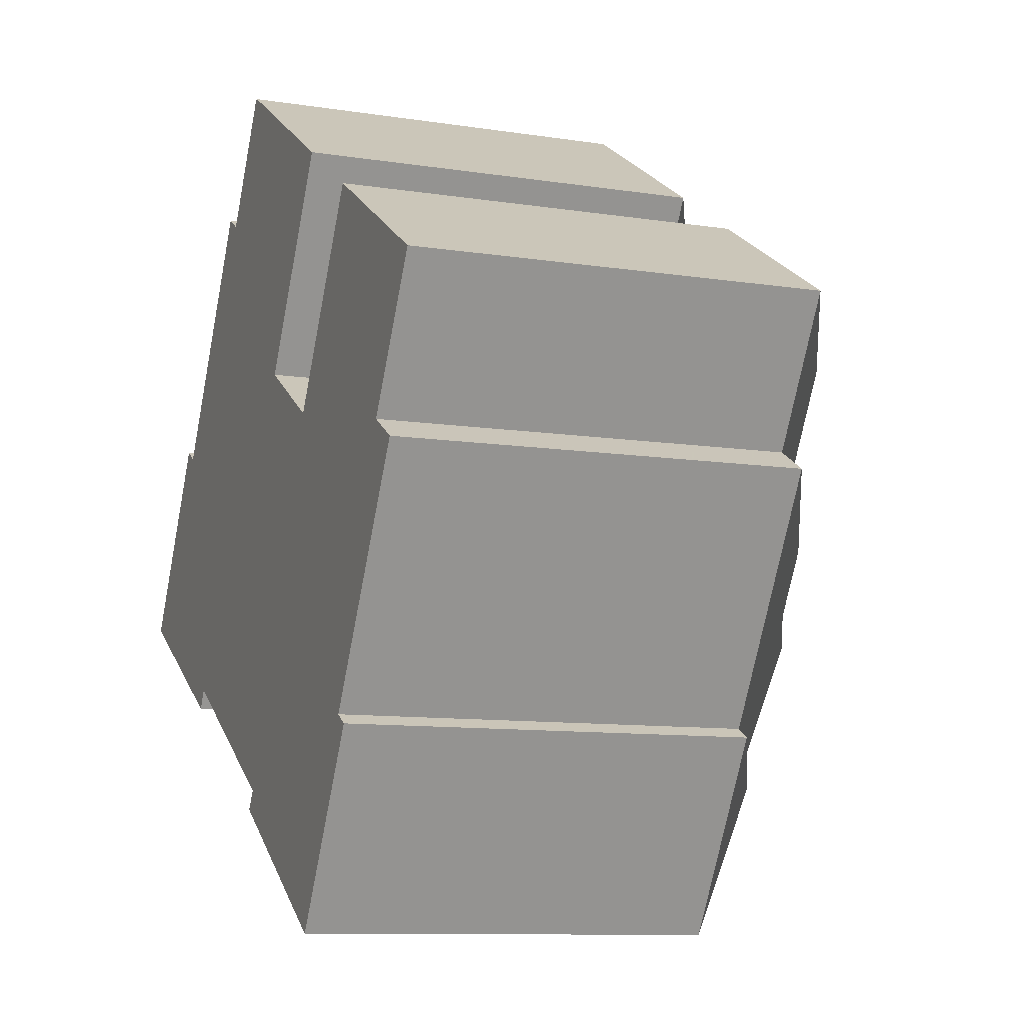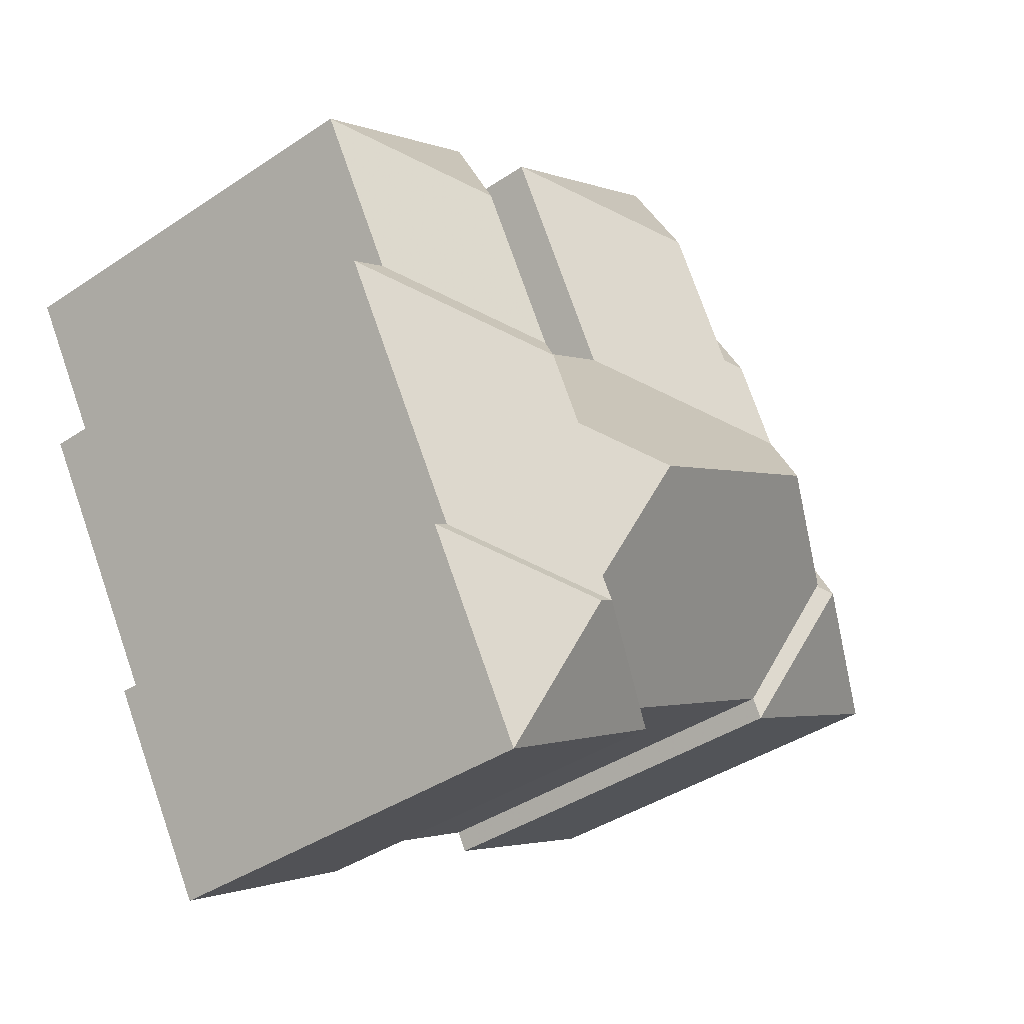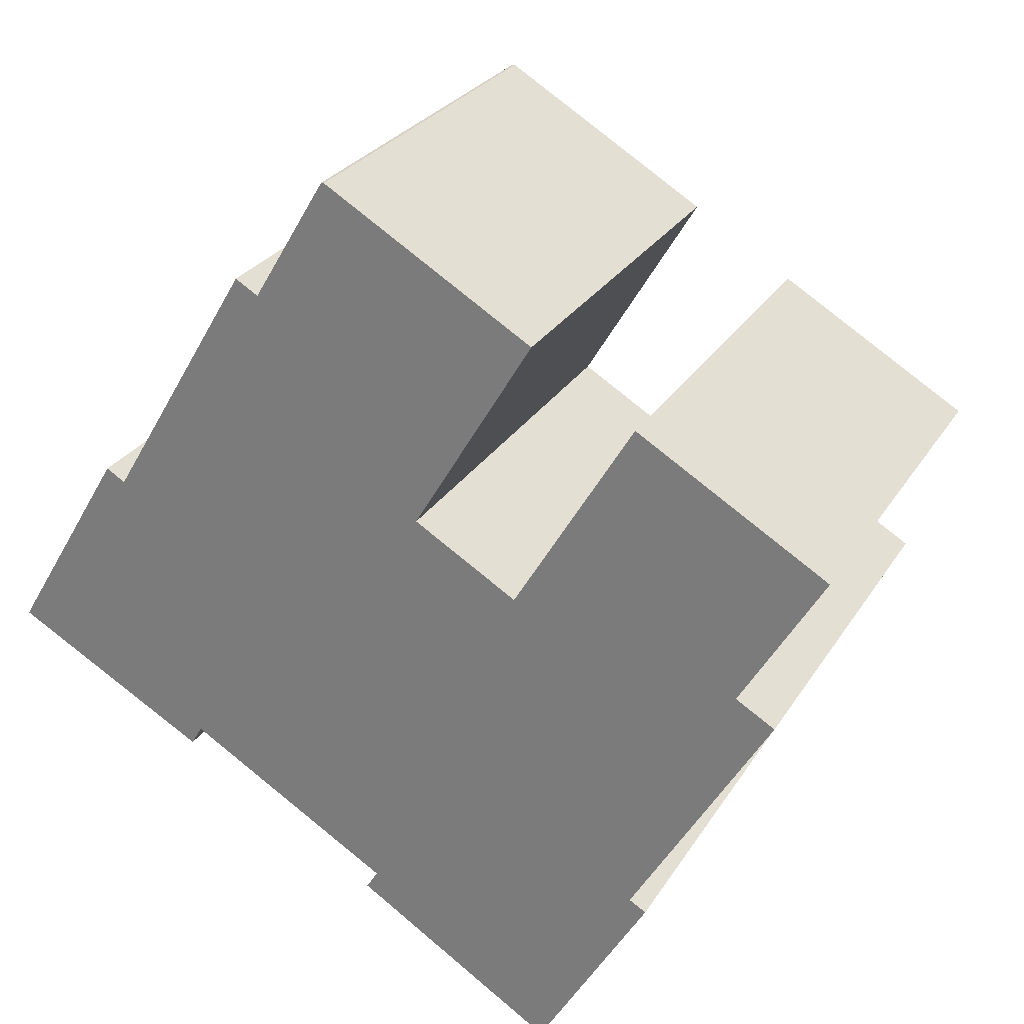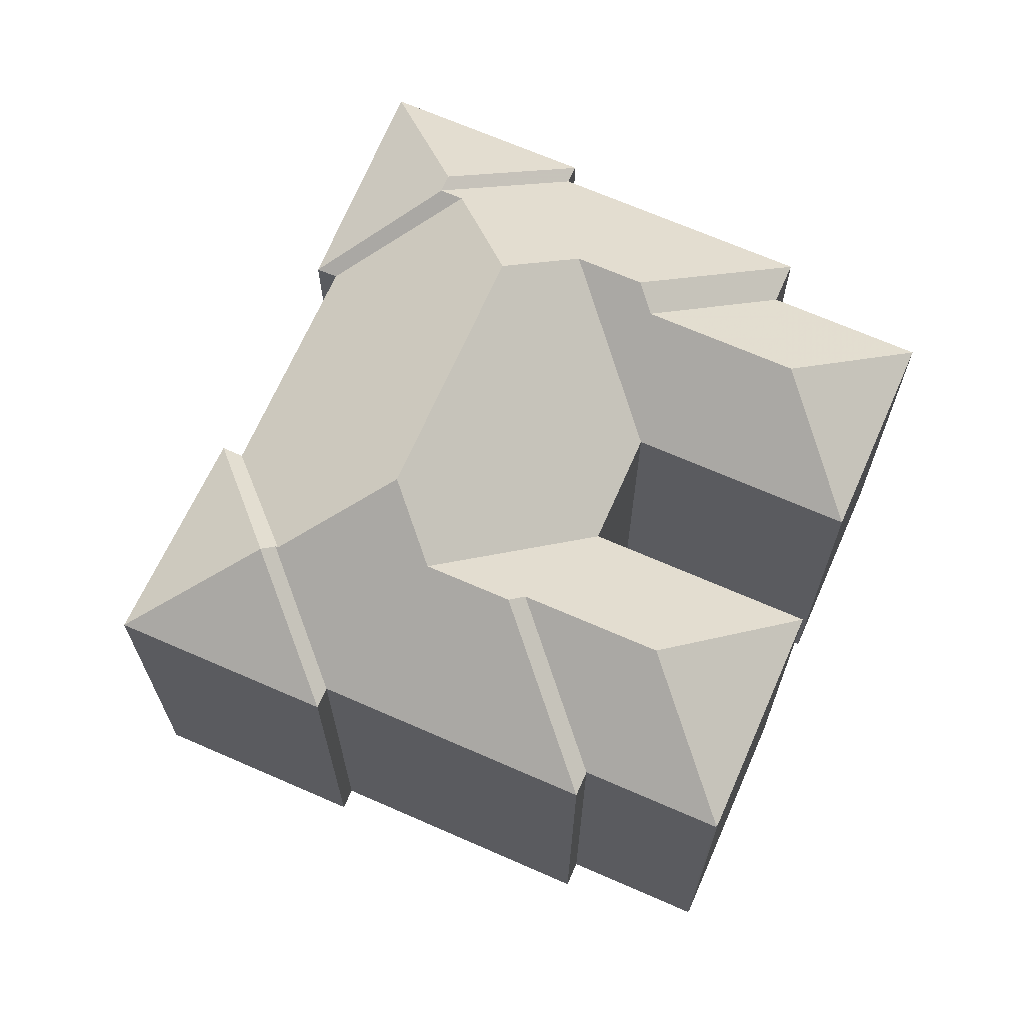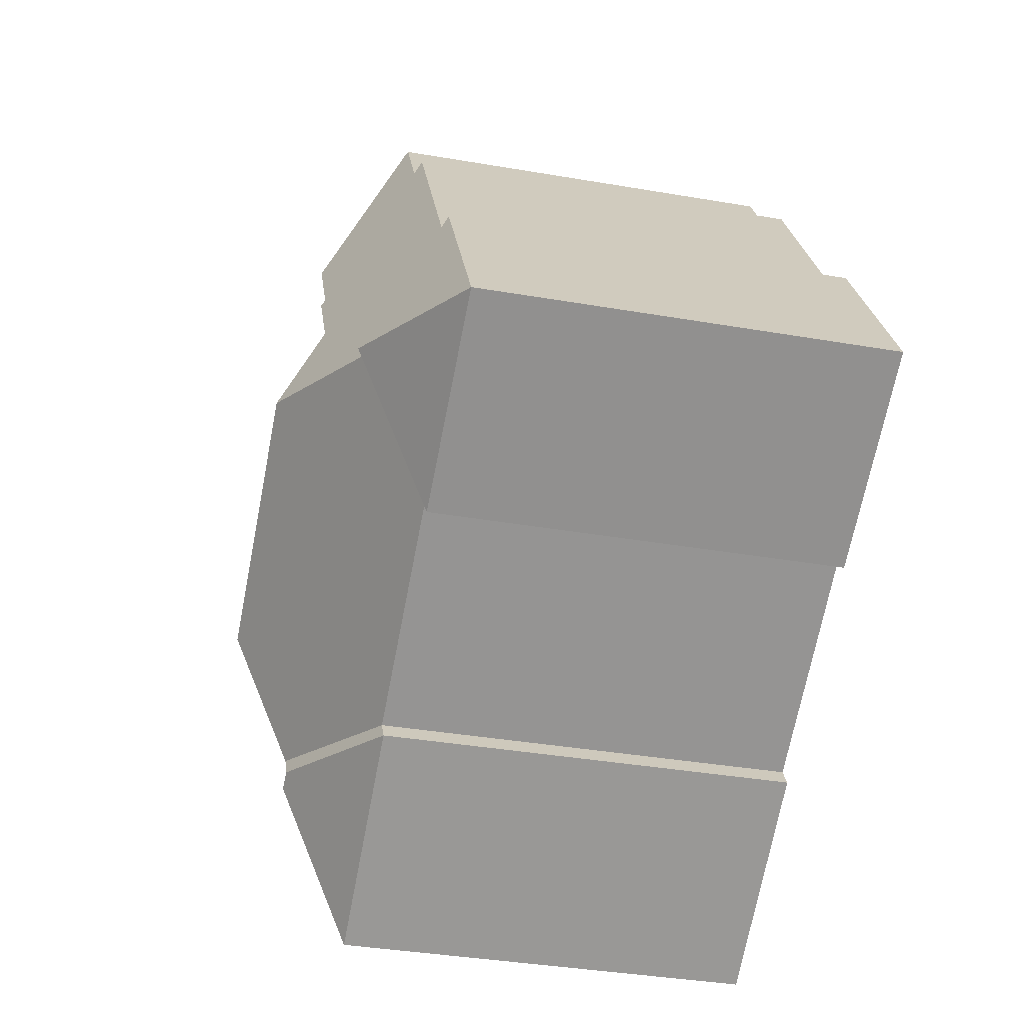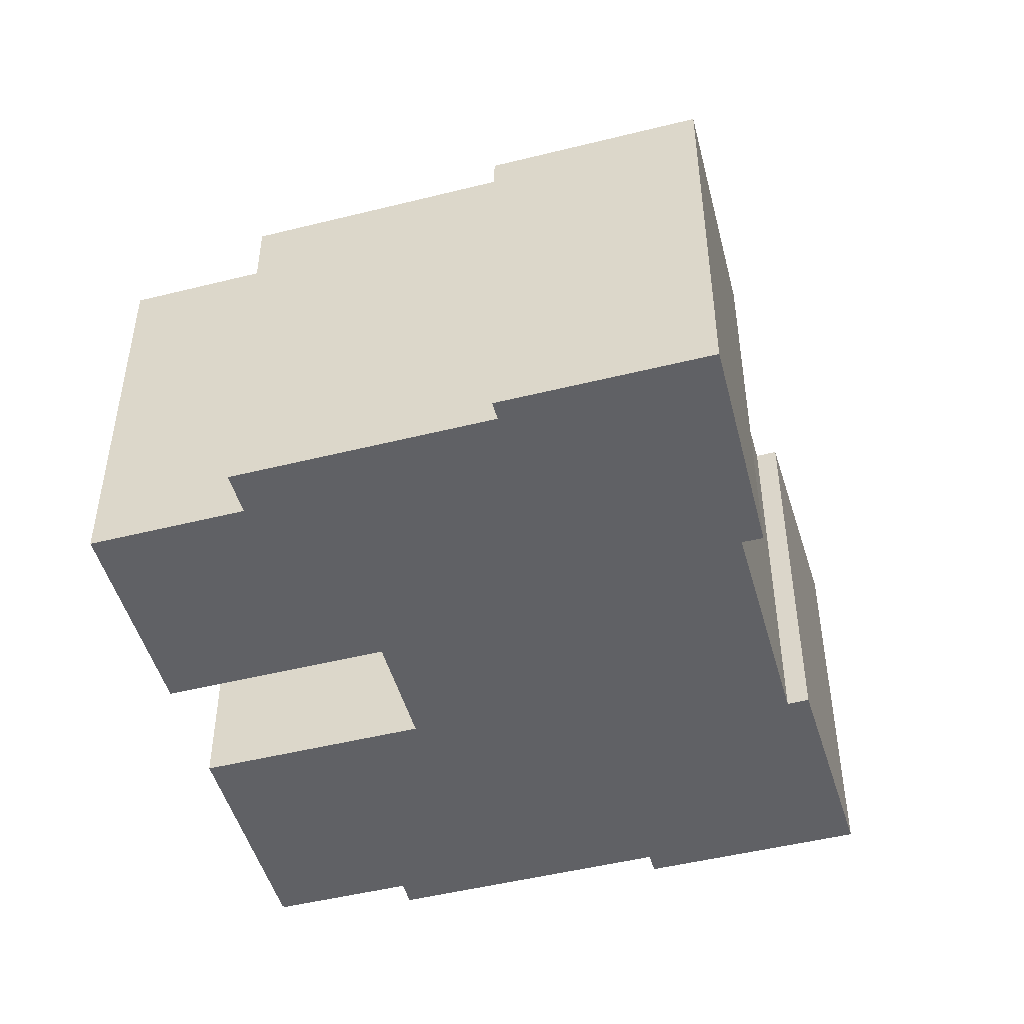
<metadata>
{"format":"obj","ext":"obj","renderer":"f3d","projection":"perspective","resolution":1024,"background":"white","views":[{"elev":-10.1,"azim":68.3,"up":"+Z"},{"elev":-39.5,"azim":129.9,"up":"+Z"},{"elev":26.8,"azim":25.1,"up":"+Z"},{"elev":68.2,"azim":-35.5,"up":"+Y"},{"elev":-36.6,"azim":-102.7,"up":"+Z"},{"elev":-48.8,"azim":136.3,"up":"+Y"}]}
</metadata>
<code>
v -5.565 -0.01378 2.847
v -5.609 0.008633 2.835
v -5.614 0.008565 2.838
v -5.57 -0.01378 2.85
v -5.598 -0.01378 2.791
v -5.658 -0.01378 2.828
v -5.614 0.008594 2.838
v -5.654 -0.01378 2.834
v -5.61 0.008541 2.845
v -5.726 0.007063 2.911
v -5.687 0.02692 2.921
v -5.619 0.02692 2.88
v -5.715 -0.01378 2.87
v -5.718 -0.01378 2.864
v -5.731 0.009384 2.909
v -5.726 0.007068 2.911
v -5.777 -0.01378 2.897
v -5.731 0.009385 2.909
v -5.742 -0.01378 2.955
v -5.737 -0.01378 2.951
v -5.693 0.01446 2.946
v -5.679 0.01447 2.969
v -5.693 -0.01378 3.024
v -5.687 -0.01378 3.02
v -5.674 0.01174 2.97
v -5.665 -0.01378 3.056
v -5.664 -0.01307 3.055
v -5.652 0.01172 3.007
v -5.664 -0.01378 3.056
v -5.602 -0.01378 3.019
v -5.638 -0.01378 2.959
v -5.607 -0.01378 2.941
v -5.594 0.01393 2.887
v -5.583 0.01393 2.905
v -5.528 -0.01378 2.919
v -5.57 -0.01378 2.85
v -5.57 -0.1358 2.85
v -5.565 -0.1358 2.847
v -5.565 -0.01378 2.847
v -5.598 -0.1358 2.791
v -5.598 -0.01378 2.791
v -5.565 -0.01378 2.847
v -5.565 -0.1358 2.847
v -5.658 -0.1358 2.828
v -5.658 -0.01378 2.828
v -5.598 -0.01378 2.791
v -5.598 -0.1358 2.791
v -5.658 -0.1358 2.828
v -5.654 -0.1358 2.834
v -5.654 -0.01378 2.834
v -5.658 -0.01378 2.828
v -5.654 -0.01378 2.834
v -5.654 -0.1358 2.834
v -5.715 -0.1358 2.87
v -5.715 -0.01378 2.87
v -5.718 -0.01378 2.864
v -5.715 -0.01378 2.87
v -5.715 -0.1358 2.87
v -5.718 -0.1358 2.864
v -5.718 -0.01378 2.864
v -5.718 -0.1358 2.864
v -5.777 -0.1358 2.897
v -5.777 -0.01378 2.897
v -5.742 -0.01378 2.955
v -5.777 -0.01378 2.897
v -5.777 -0.1358 2.897
v -5.742 -0.1358 2.955
v -5.742 -0.1358 2.955
v -5.737 -0.1358 2.951
v -5.737 -0.01378 2.951
v -5.742 -0.01378 2.955
v -5.693 -0.1358 3.024
v -5.693 -0.01378 3.024
v -5.737 -0.01378 2.951
v -5.737 -0.1358 2.951
v -5.693 -0.1358 3.024
v -5.687 -0.1358 3.02
v -5.687 -0.01378 3.02
v -5.693 -0.01378 3.024
v -5.665 -0.1358 3.056
v -5.665 -0.01378 3.056
v -5.687 -0.01378 3.02
v -5.687 -0.1358 3.02
v -5.664 -0.01378 3.056
v -5.665 -0.01378 3.056
v -5.665 -0.1358 3.056
v -5.664 -0.1358 3.056
v -5.664 -0.01378 3.056
v -5.664 -0.1358 3.056
v -5.602 -0.1358 3.019
v -5.602 -0.01378 3.019
v -5.602 -0.01378 3.019
v -5.602 -0.1358 3.019
v -5.638 -0.1358 2.959
v -5.638 -0.01378 2.959
v -5.607 -0.01378 2.941
v -5.638 -0.01378 2.959
v -5.638 -0.1358 2.959
v -5.607 -0.1358 2.941
v -5.528 -0.1358 2.919
v -5.57 -0.1358 2.85
v -5.57 -0.01378 2.85
v -5.528 -0.01378 2.919
v -5.607 -0.1358 2.941
v -5.572 -0.1358 3.001
v -5.572 -0.01378 3.001
v -5.607 -0.01378 2.941
v -5.585 0.009236 2.914
v -5.56 0.009213 2.956
v -5.54 -0.01378 2.926
v -5.515 -0.01378 2.967
v -5.528 -0.1358 2.919
v -5.528 -0.01378 2.919
v -5.54 -0.01378 2.926
v -5.54 -0.1358 2.926
v -5.737 -0.1358 2.951
v -5.742 -0.1358 2.955
v -5.777 -0.1358 2.897
v -5.718 -0.1358 2.864
v -5.715 -0.1358 2.87
v -5.693 -0.1358 3.024
v -5.687 -0.1358 3.02
v -5.665 -0.1358 3.056
v -5.664 -0.1358 3.056
v -5.654 -0.1358 2.834
v -5.638 -0.1358 2.959
v -5.607 -0.1358 2.941
v -5.602 -0.1358 3.019
v -5.658 -0.1358 2.828
v -5.598 -0.1358 2.791
v -5.572 -0.1358 3.001
v -5.57 -0.1358 2.85
v -5.565 -0.1358 2.847
v -5.54 -0.1358 2.926
v -5.528 -0.1358 2.919
v -5.515 -0.1358 2.967
v -5.515 -0.01378 2.967
v -5.572 -0.01378 3.001
v -5.572 -0.1358 3.001
v -5.515 -0.1358 2.967
v -5.54 -0.01378 2.926
v -5.515 -0.01378 2.967
v -5.515 -0.1358 2.967
v -5.54 -0.1358 2.926
f 1 2 3
f 1 3 4
f 2 1 5
f 6 7 3
f 6 3 5
f 5 3 2
f 6 8 9
f 6 9 7
f 10 11 12
f 10 12 9
f 10 9 8
f 10 8 13
f 14 15 16
f 14 16 10
f 14 10 13
f 15 14 17
f 15 17 18
f 19 18 17
f 20 16 15
f 20 15 18
f 20 18 19
f 21 11 10
f 22 21 10
f 23 22 10
f 23 10 20
f 20 10 16
f 22 23 24
f 22 24 25
f 26 27 28
f 26 28 25
f 26 25 24
f 27 26 29
f 28 27 29
f 28 29 30
f 21 22 25
f 31 21 25
f 31 25 28
f 31 28 30
f 31 32 33
f 31 33 12
f 31 12 11
f 31 11 21
f 3 7 9
f 9 12 33
f 9 33 34
f 4 3 9
f 4 9 35
f 35 9 34
f 36 37 38
f 36 38 39
f 40 41 42
f 40 42 43
f 44 45 46
f 44 46 47
f 48 49 50
f 48 50 51
f 52 53 54
f 52 54 55
f 56 57 58
f 56 58 59
f 60 61 62
f 60 62 63
f 64 65 66
f 64 66 67
f 68 69 70
f 68 70 71
f 72 73 74
f 72 74 75
f 76 77 78
f 76 78 79
f 80 81 82
f 80 82 83
f 84 85 86
f 84 86 87
f 88 89 90
f 88 90 91
f 92 93 94
f 92 94 95
f 96 97 98
f 96 98 99
f 100 101 102
f 100 102 103
f 104 105 106
f 104 106 107
f 108 34 33
f 106 109 32
f 32 109 108
f 32 108 33
f 108 110 35
f 108 35 34
f 111 109 106
f 112 103 114
f 112 114 115
f 116 117 118
f 116 118 119
f 116 119 120
f 121 116 120
f 122 121 120
f 123 122 120
f 124 123 120
f 124 120 125
f 124 125 126
f 127 126 125
f 128 124 126
f 125 129 130
f 127 125 130
f 131 127 130
f 132 131 130
f 133 132 130
f 131 132 134
f 135 134 132
f 136 131 134
f 137 138 139
f 137 139 140
f 109 111 110
f 109 110 108
f 114 137 143
f 114 143 144

</code>
